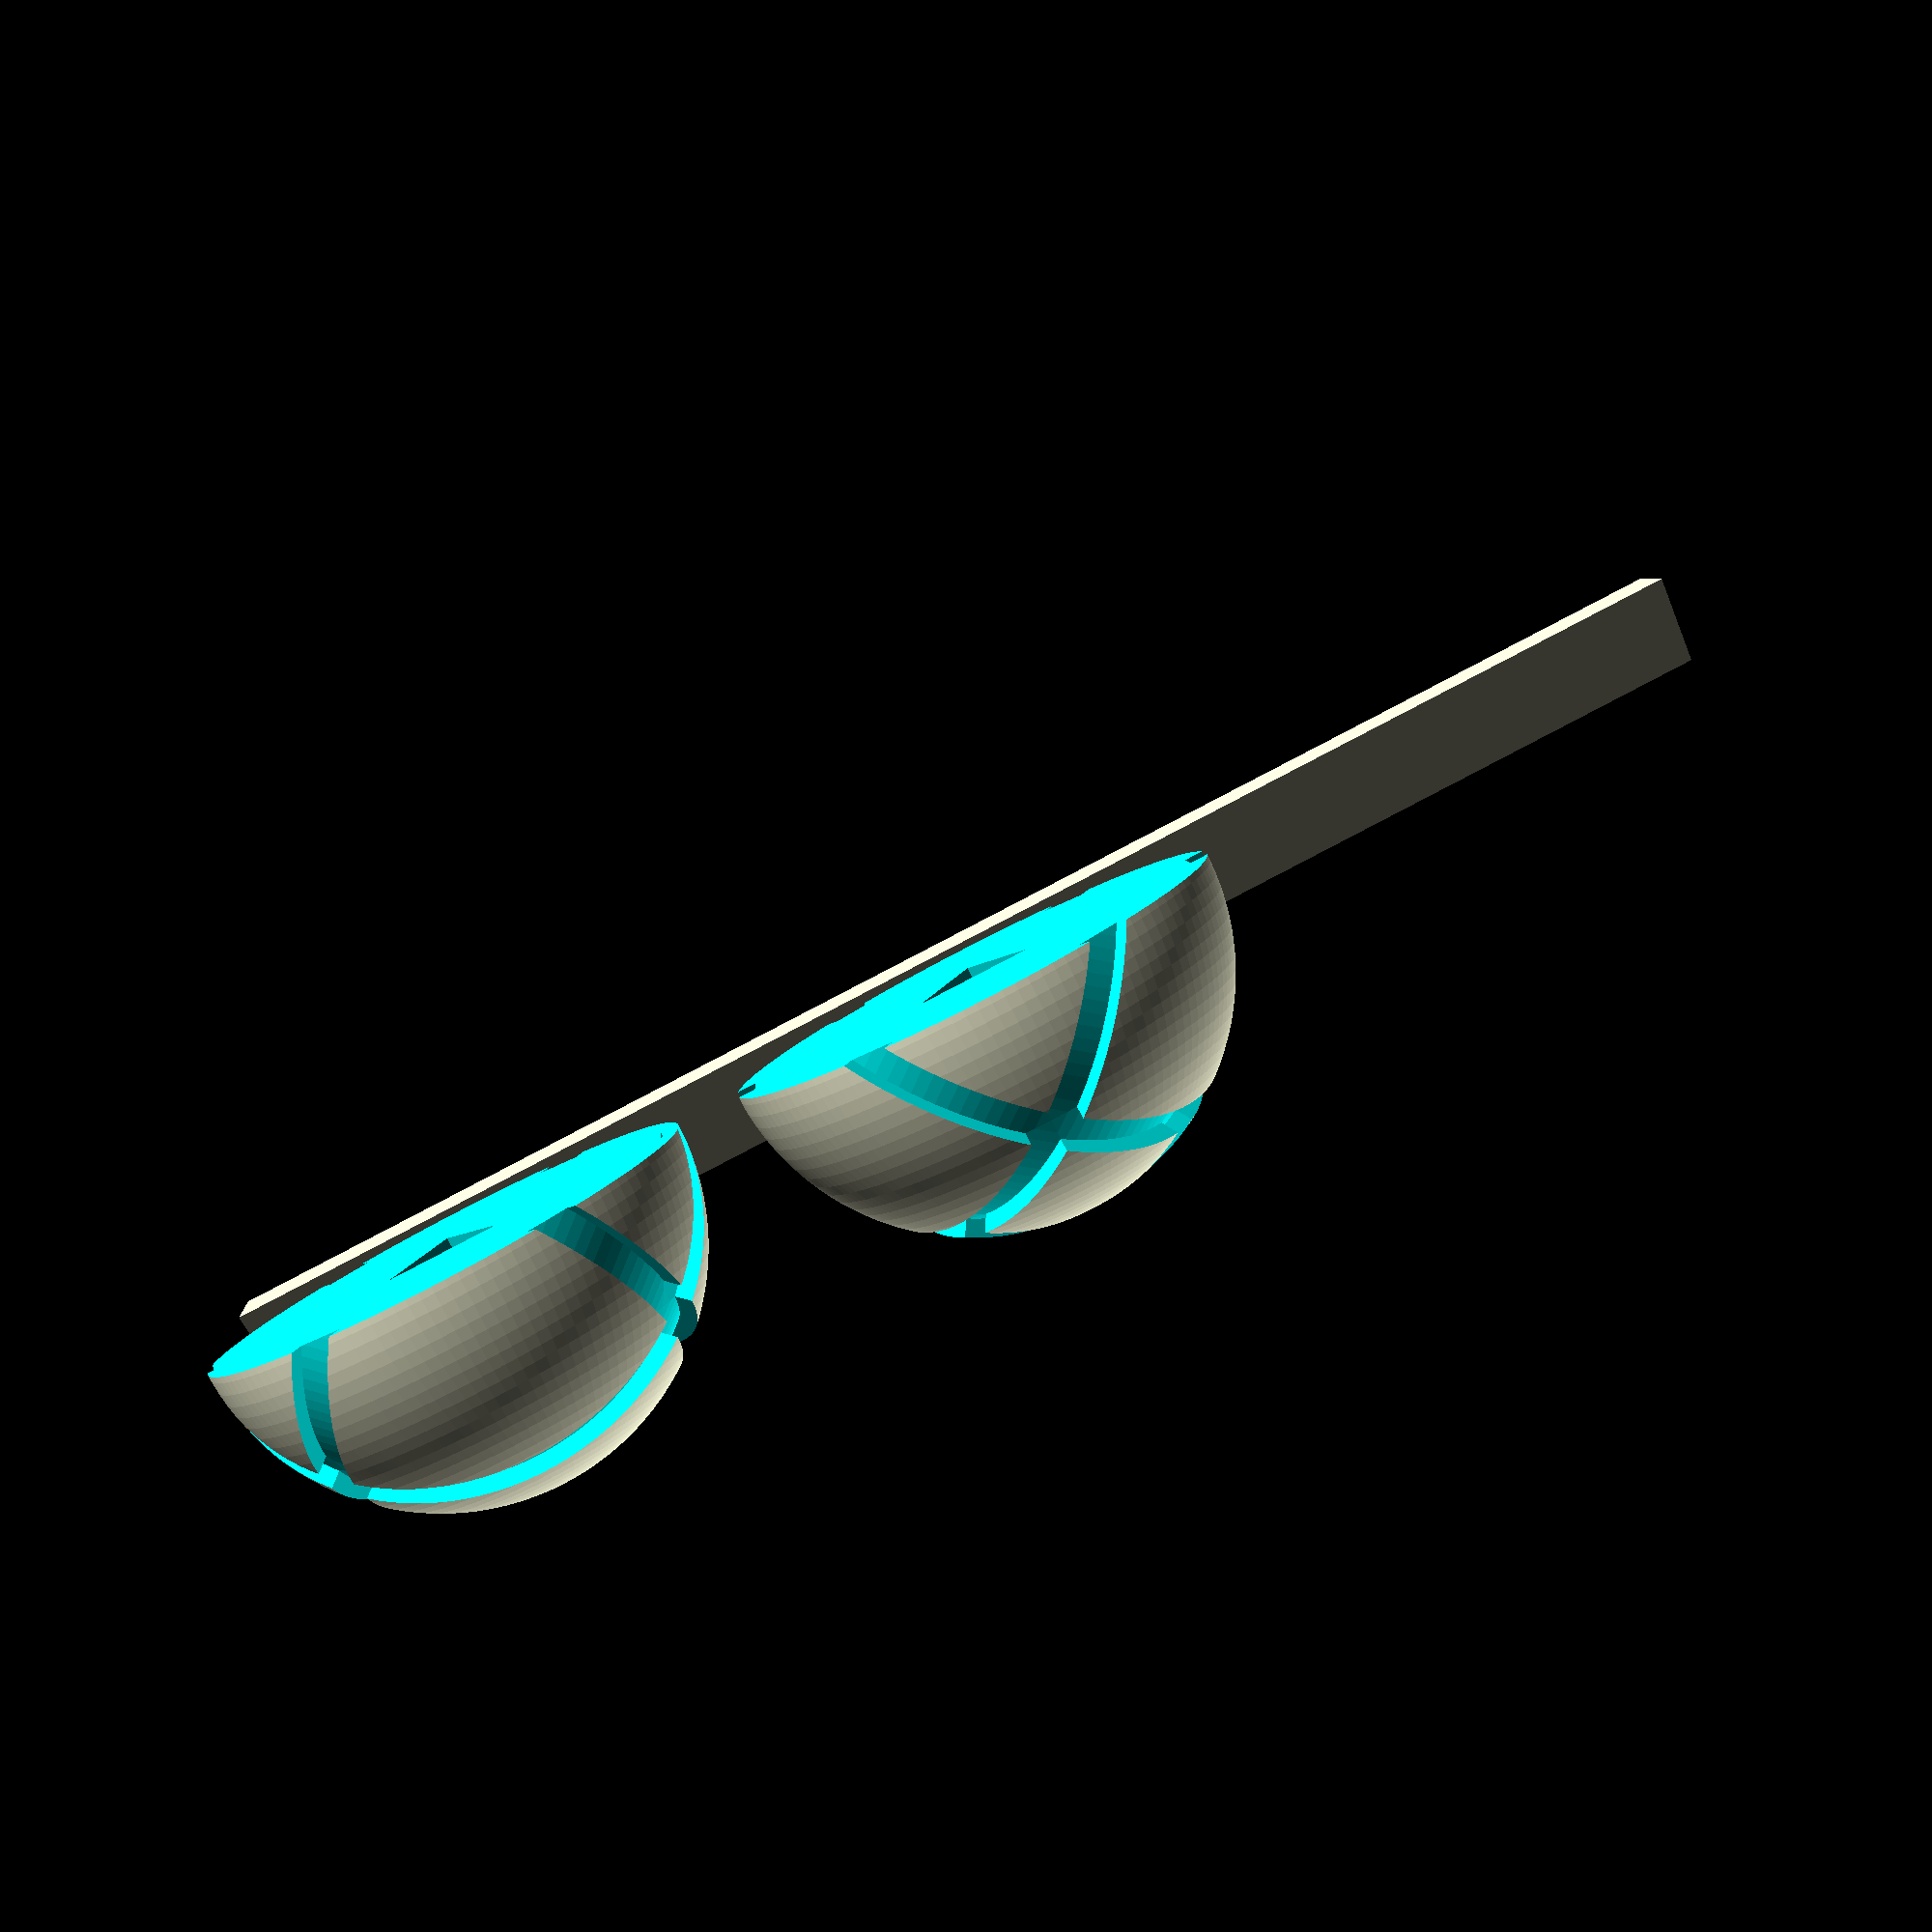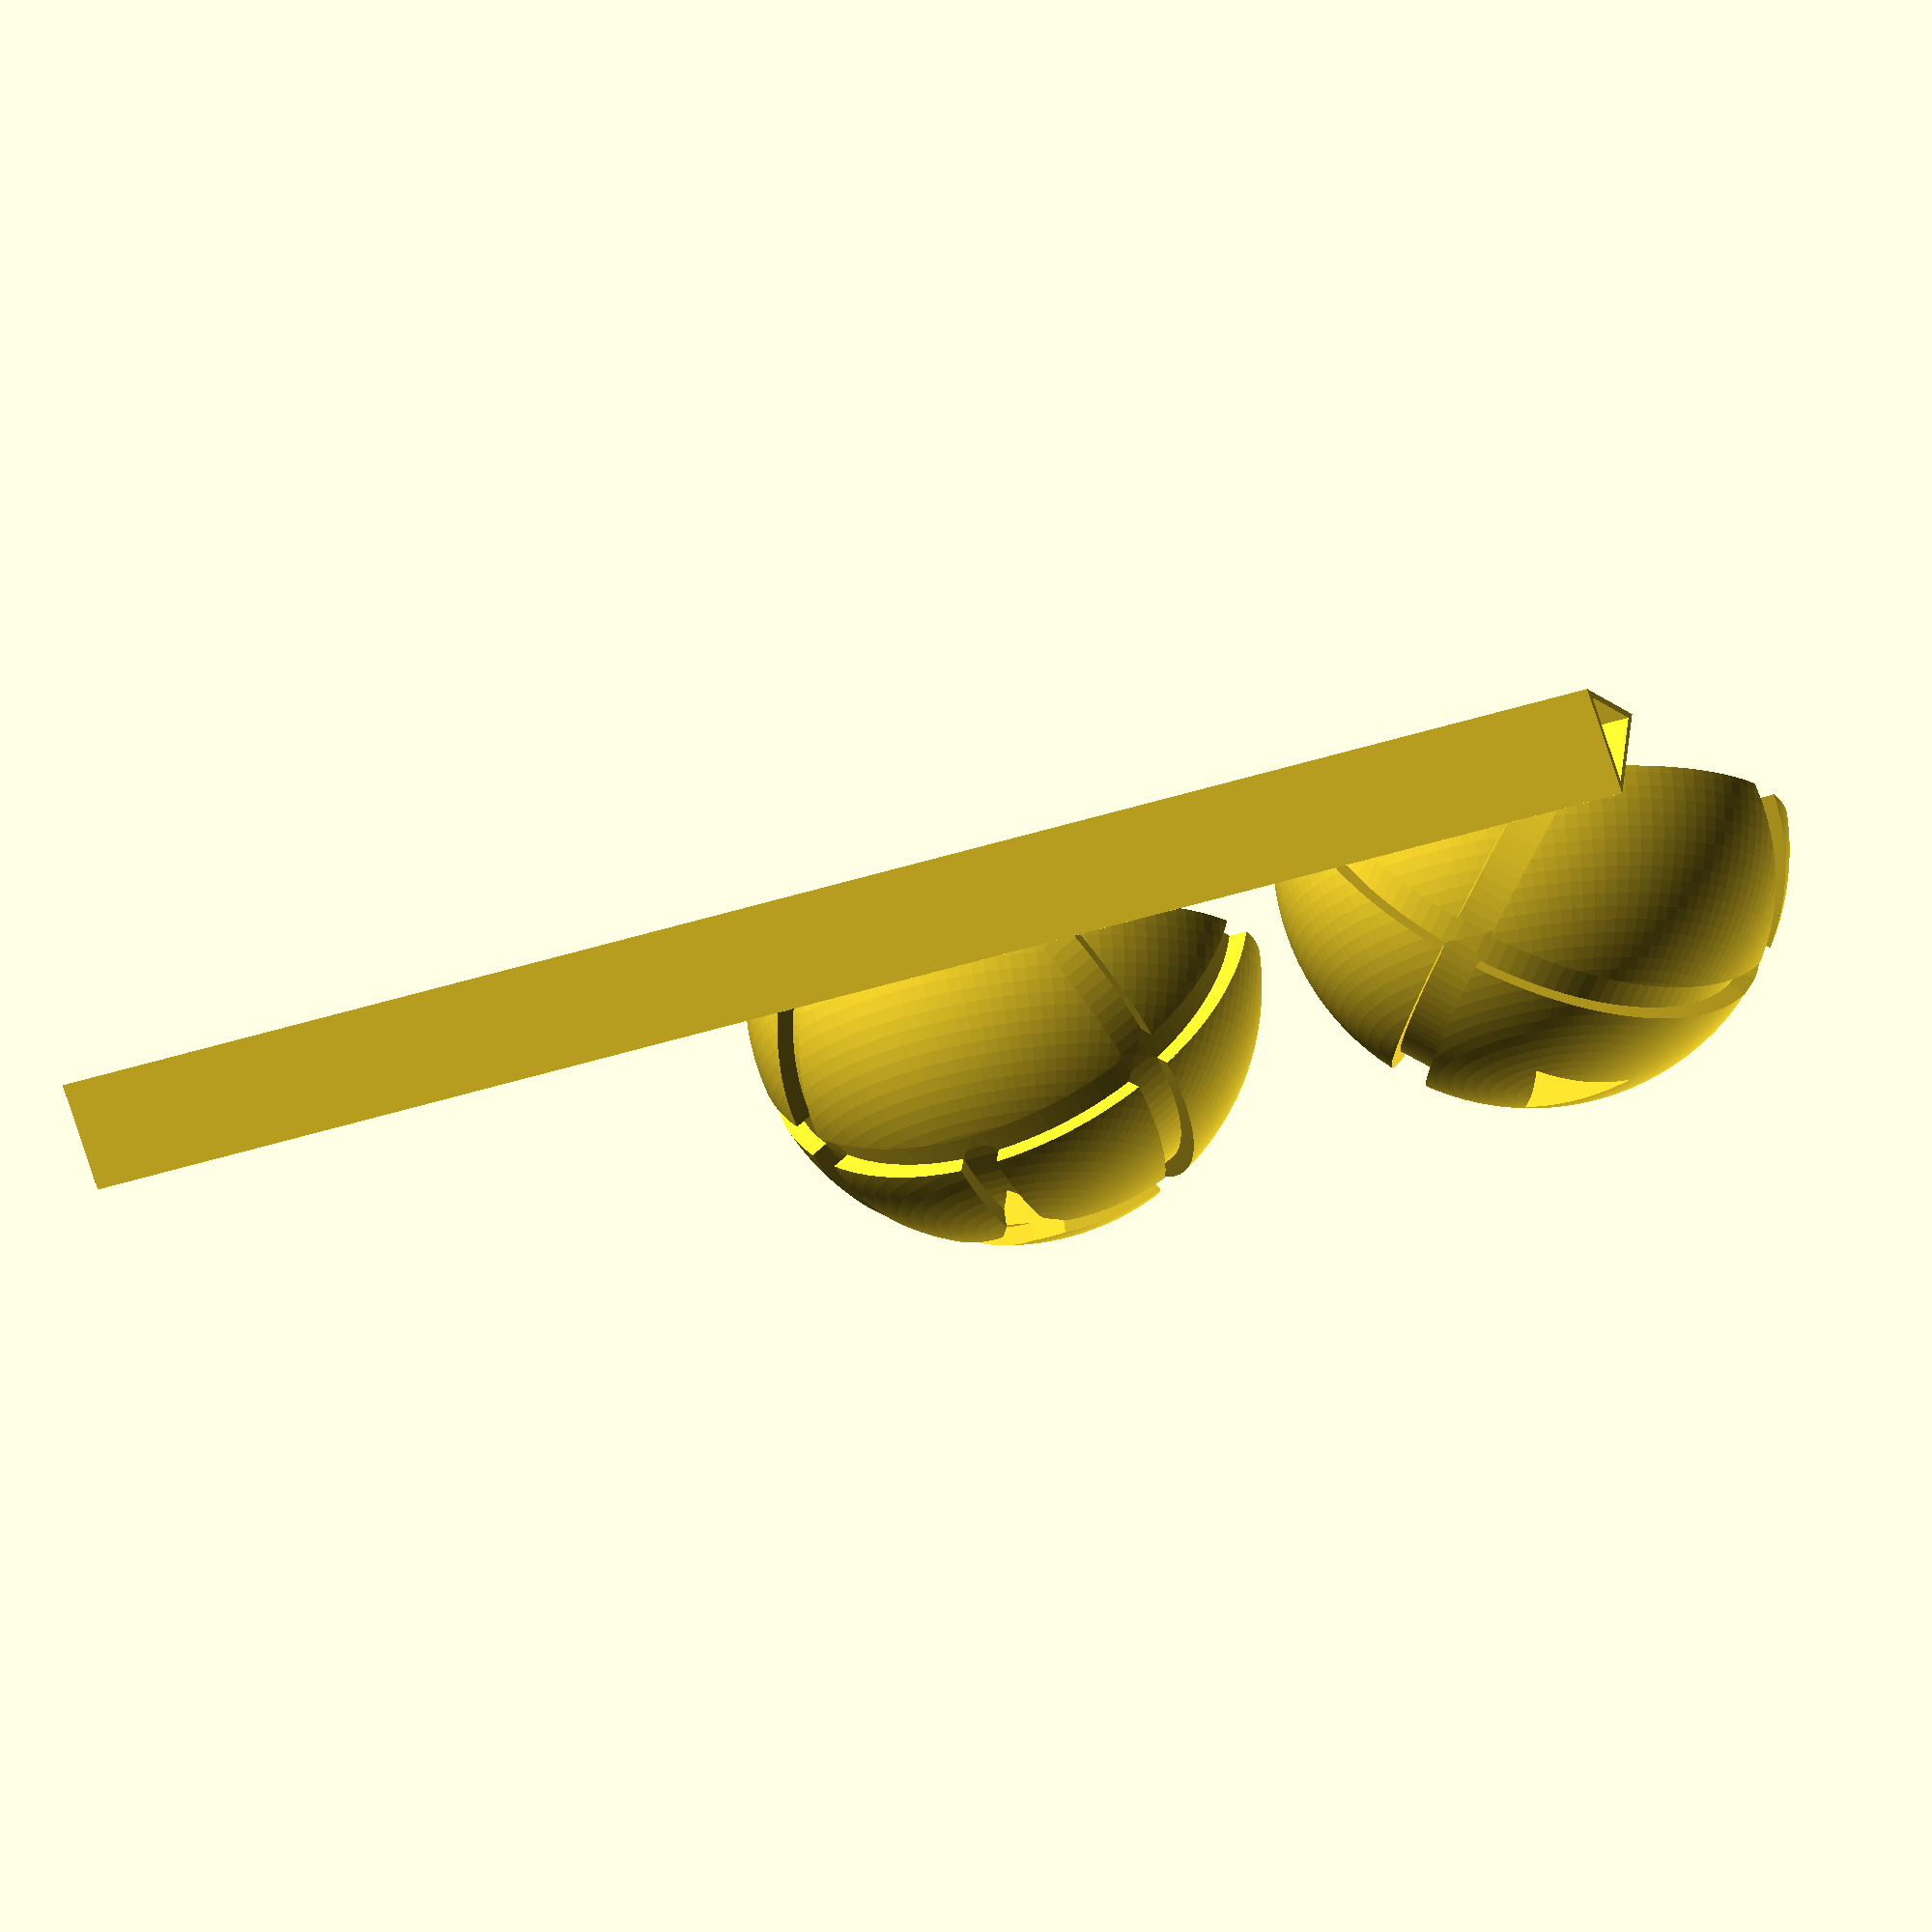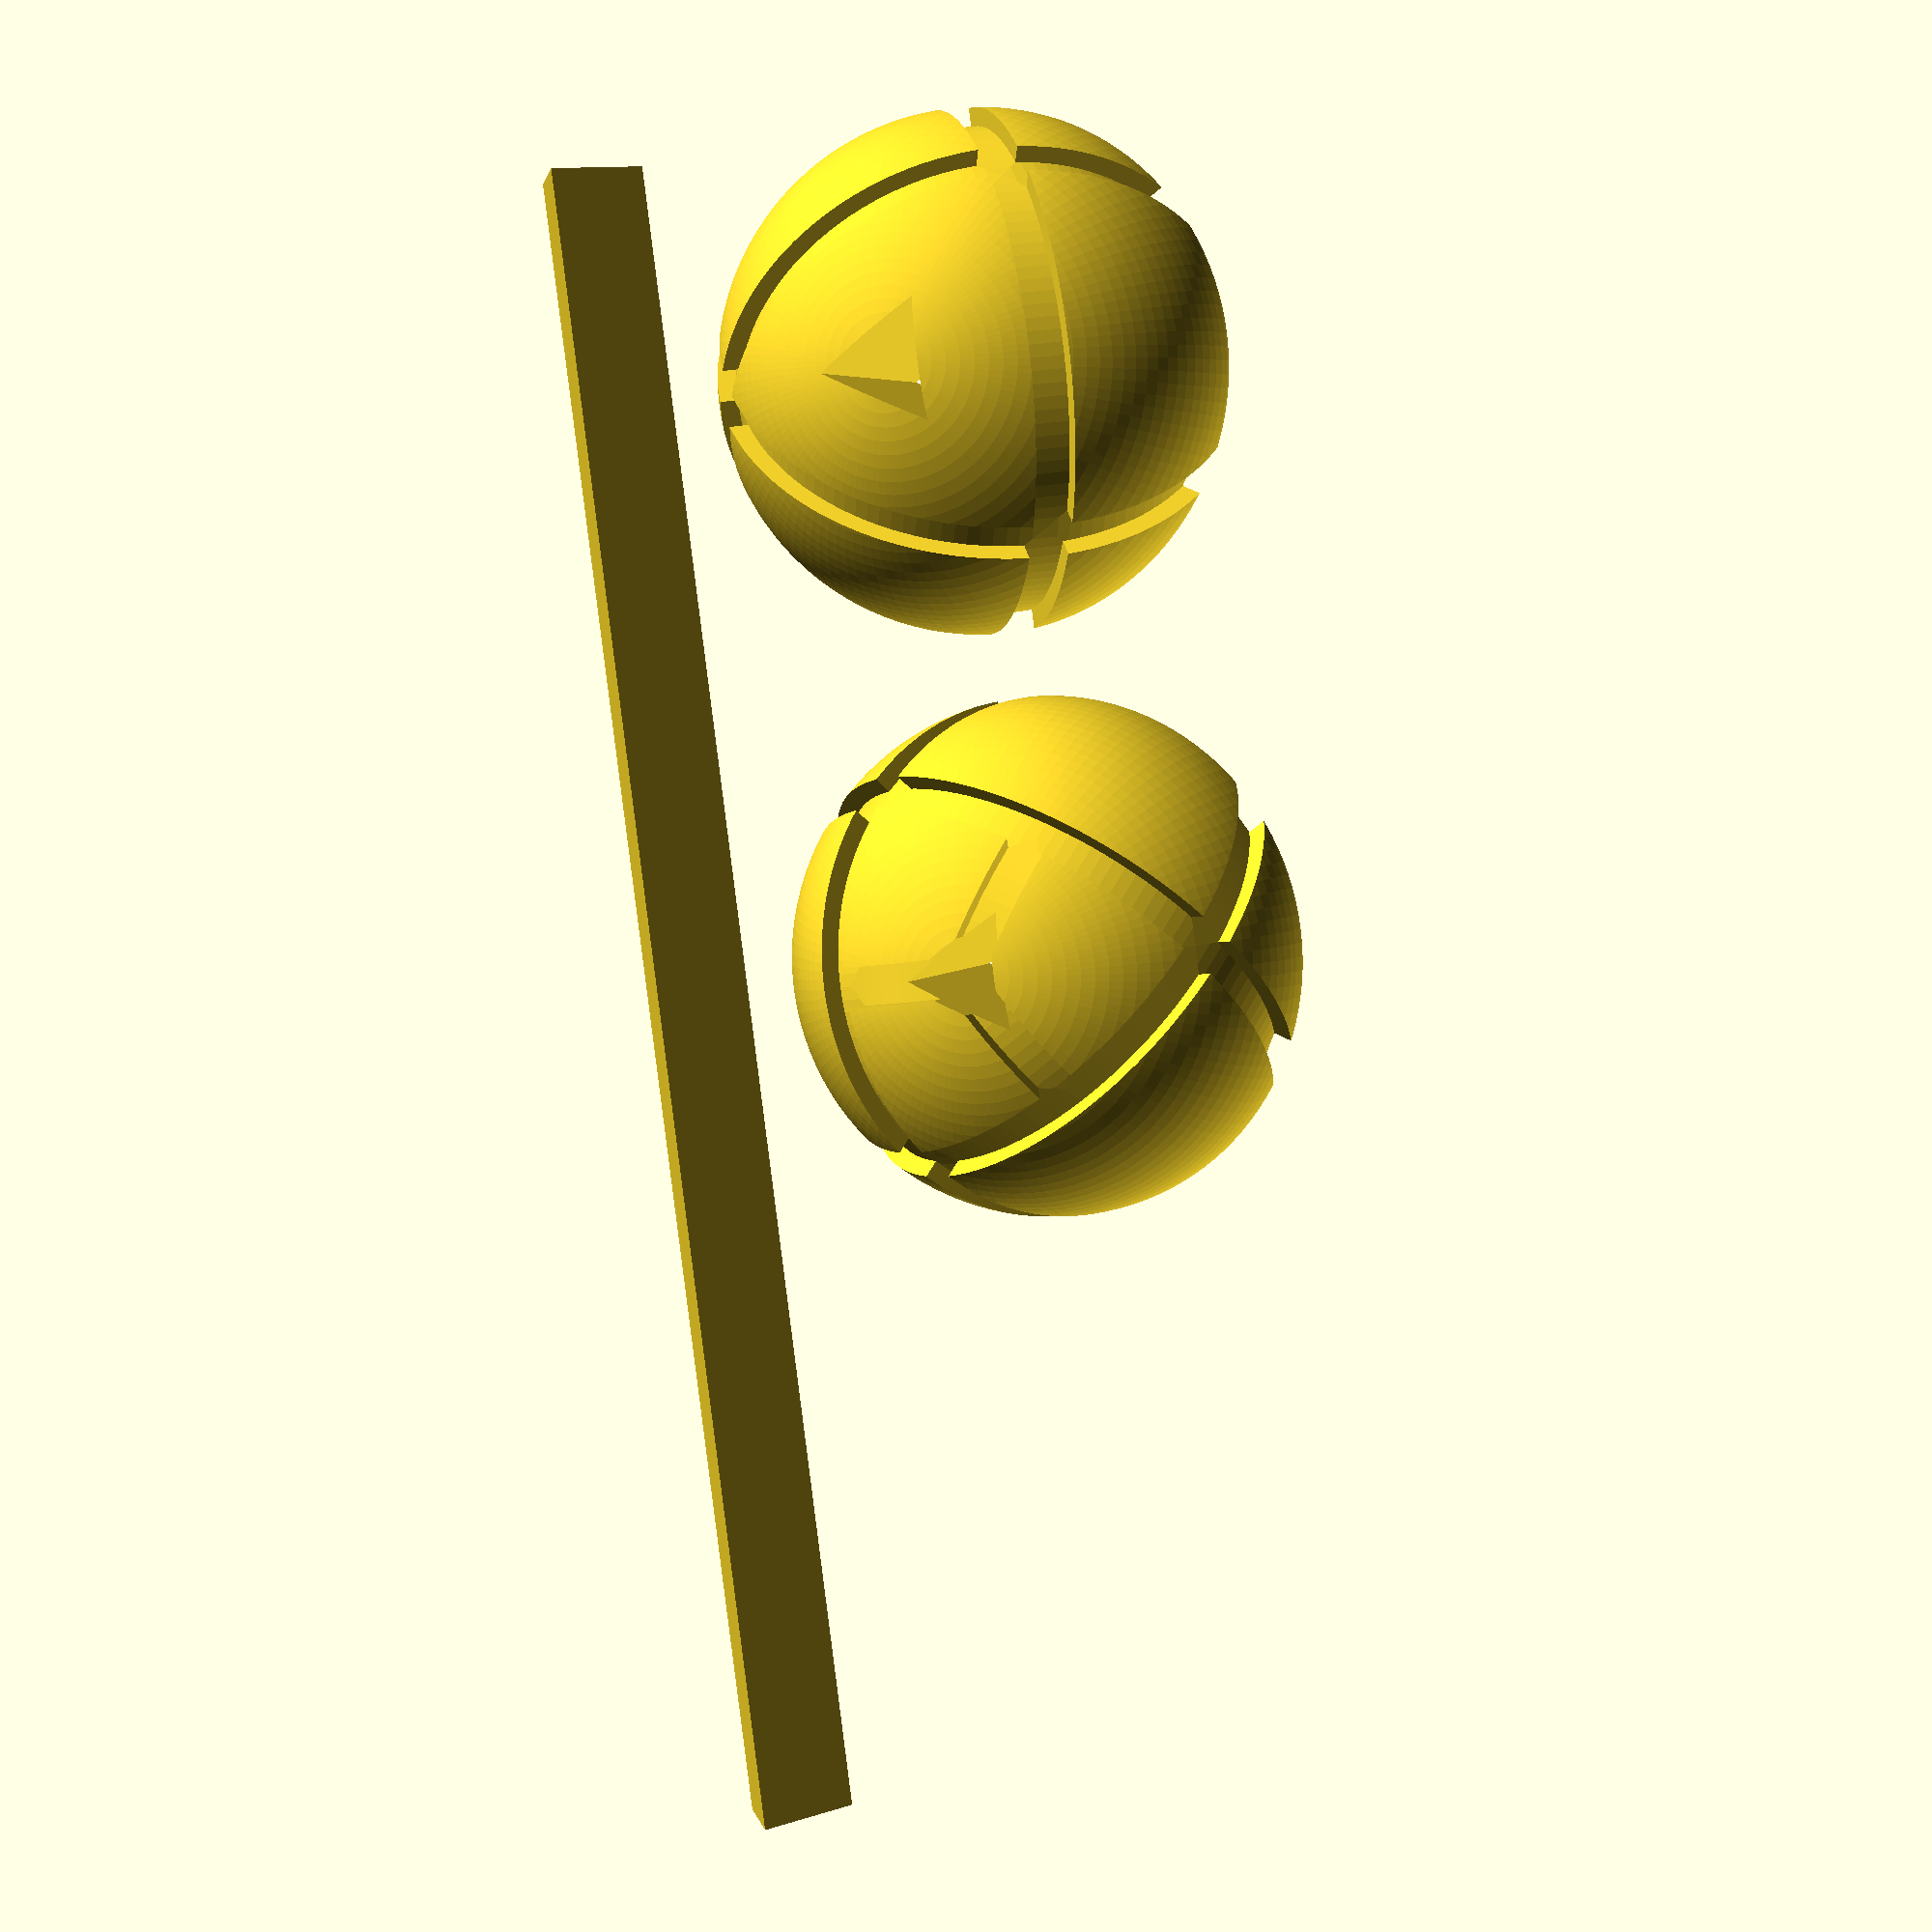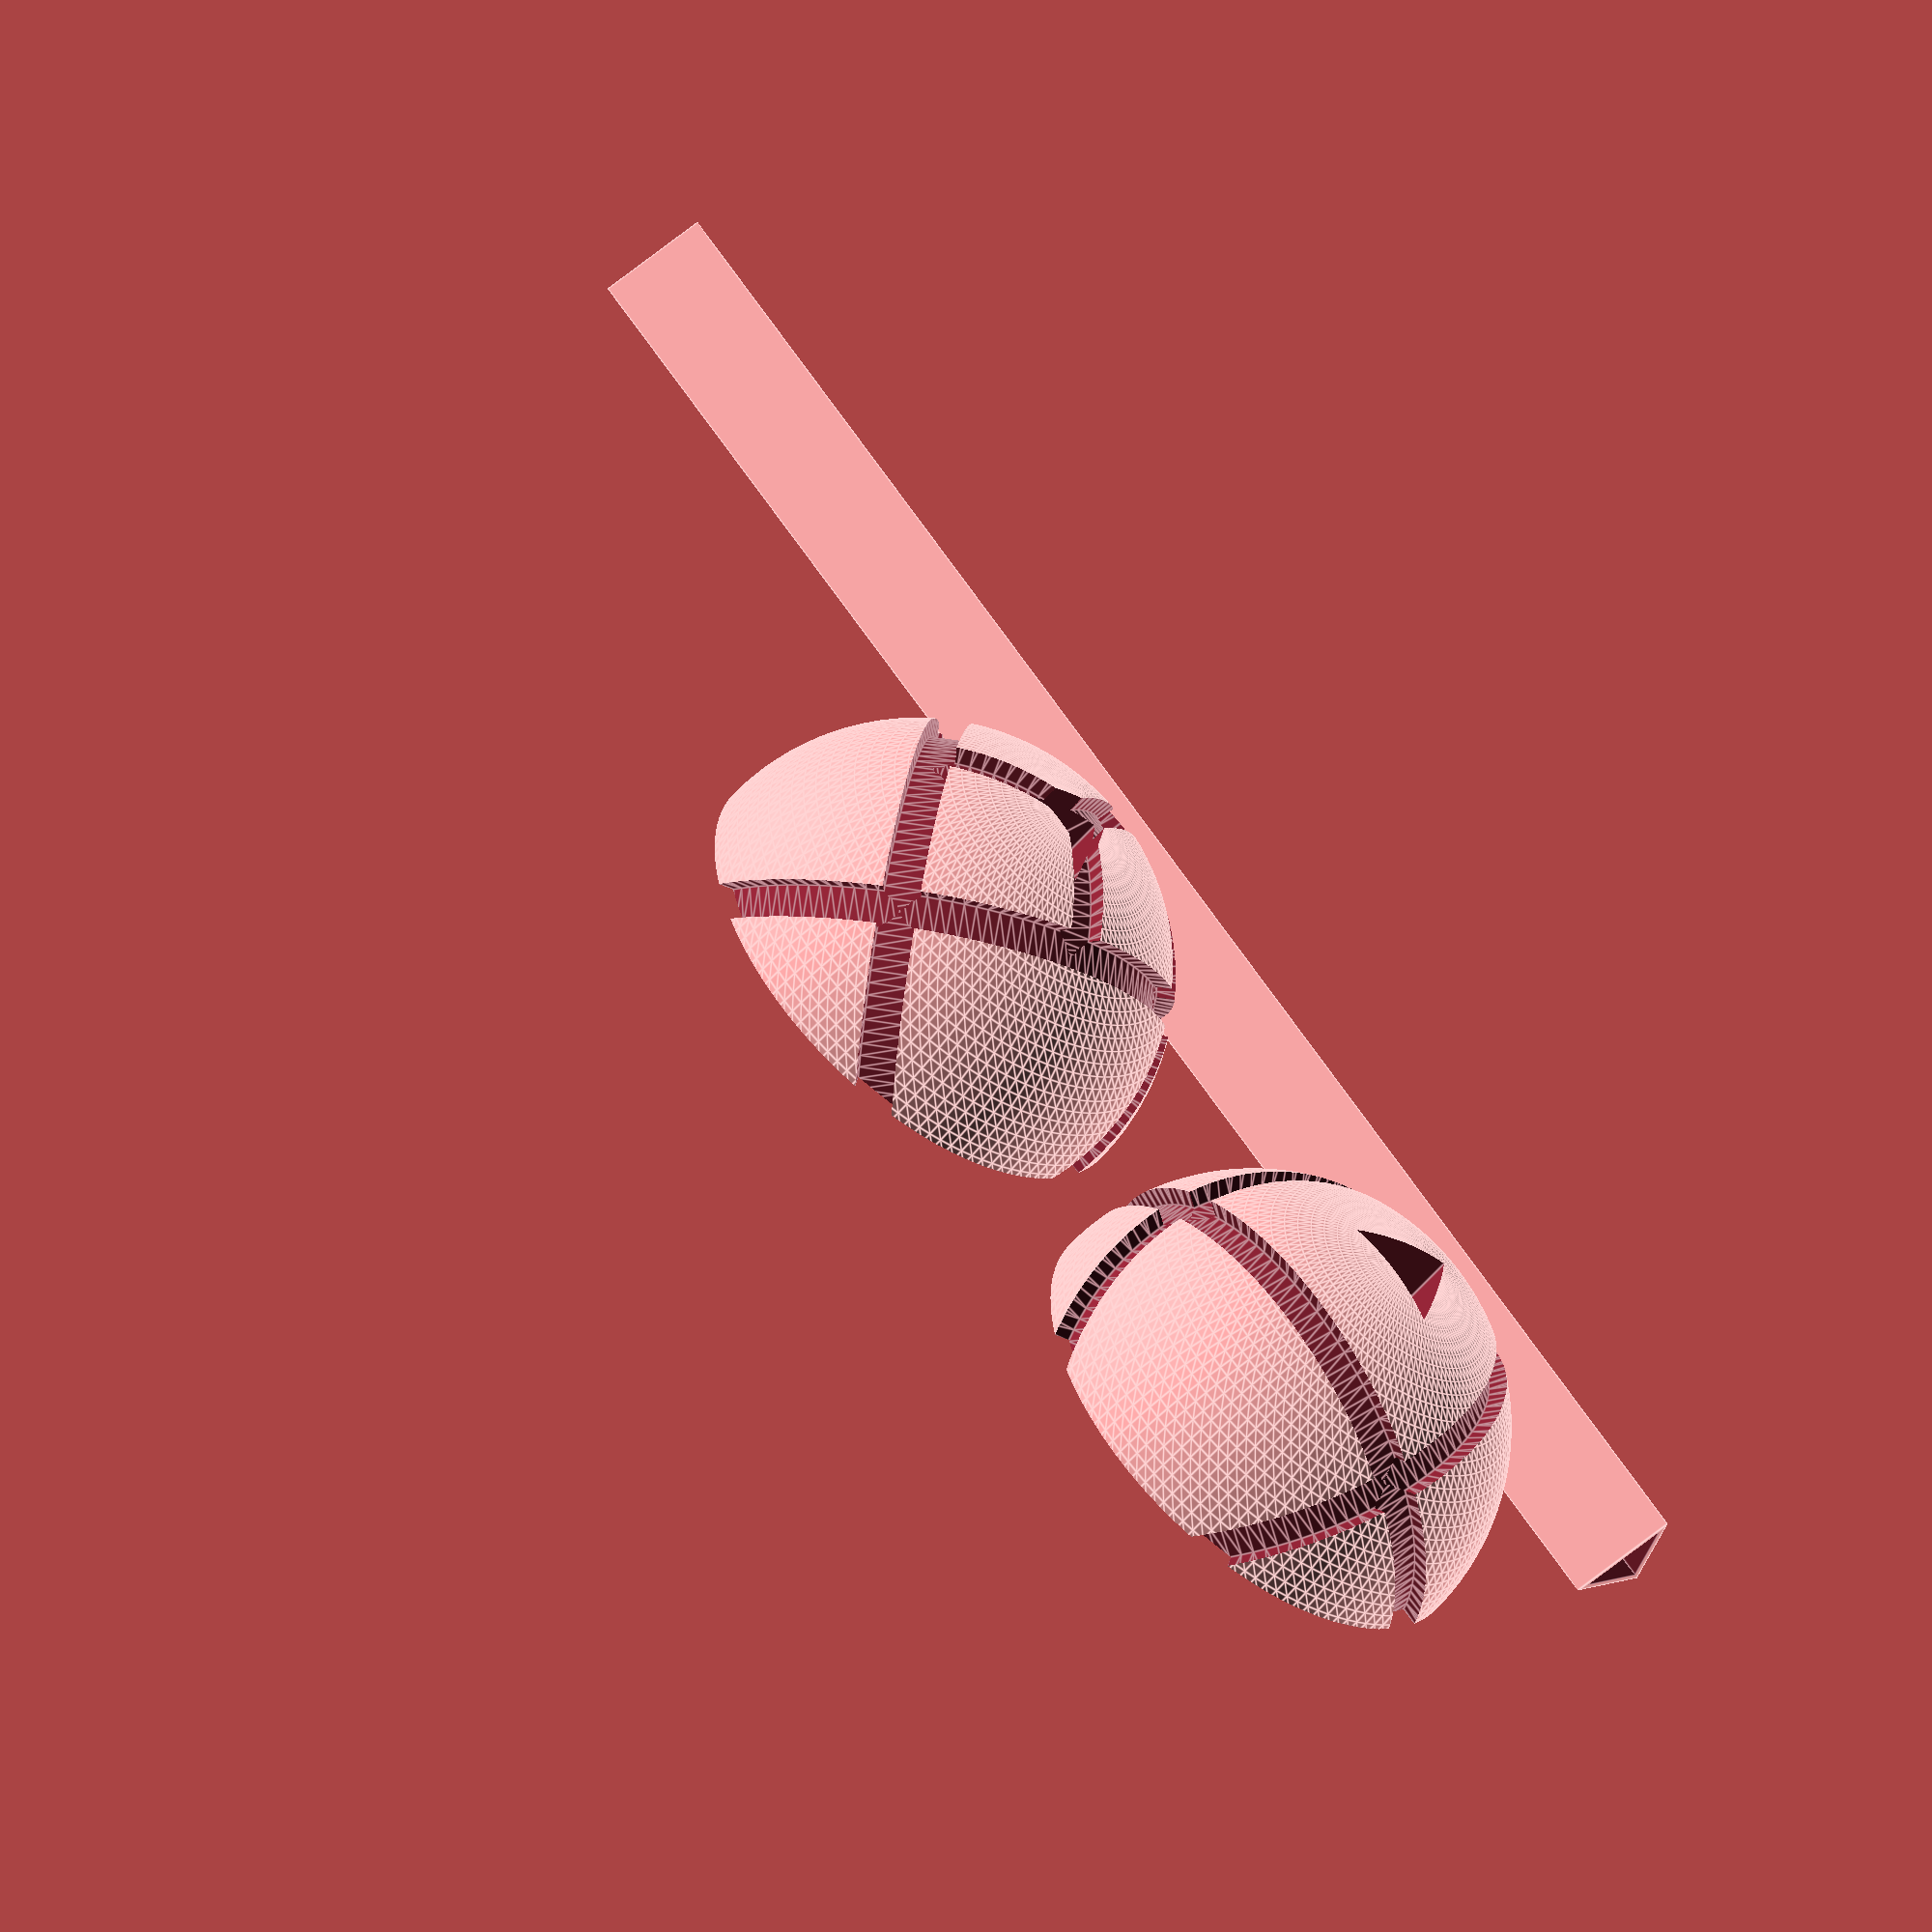
<openscad>
diameter = 40;
slot_width = 3;
slot_depth = 3;
sphere_resolution = 120;
handle_diameter = 10;
handle_wall = 1;
handle_facets = 3;
handle_middle_length = 100;

epsilon = 0.01;
facet_epsilon = 10;
bigger = 100;
corner_angle = asin(1/sqrt(3));

handle_socket_taper_large = handle_diameter + 0.4;
handle_socket_taper_small = handle_diameter;
handle_shaft_length = handle_middle_length + diameter * 0.75;

plate();

module plate() {
    half(true);
    translate([diameter + 5, 0, 0]) half(false);
    translate([0, (diameter + handle_diameter) / 2 + 5, 0]) handle();
}

module handle() {
    translate([0, 0, cos(60) * handle_diameter / 2])
    rotate([0, -90, 0]) {
        difference() {
            cylinder(d=handle_diameter, h=handle_shaft_length, $fn=handle_facets, center=true);
            cylinder(
                d=handle_diameter - handle_wall * 2,
                h=handle_shaft_length + epsilon * 2,
                $fn=handle_facets,
                center=true);
        }
    }
}

module half(is_top_half) {
    difference() {
        rotate([0, 0, is_top_half ? 0 : 180])  // align coil slots given handle hole
        coil_sphere(is_top_half);

        // remove opposite half
        mirror([0, 0, 1])
        top_half_enclosing();
        
        // punch hole for handle
        translate([0, 0, -epsilon])
        rotate([0, 0, -30])
        cylinder(
            d1=handle_socket_taper_large,
            d2=is_top_half ? handle_socket_taper_small : handle_socket_taper_large,
            h=diameter / 2 + epsilon * 2,
            $fn=handle_facets);
    }
}


module coil_sphere(include_entry) {
    difference() {
        sphere(d=diameter, $fn=sphere_resolution);
        
        coil_slot_and_entry(include_entry);
        rotate([0, 0, 120]) coil_slot_and_entry(include_entry);
        rotate([0, 0, -120]) coil_slot_and_entry(include_entry);
    }
}

module coil_slot() {
    linear_extrude(slot_width, center=true, $fn=sphere_resolution, convexity=3)
    difference() {
        circle(d=diameter + facet_epsilon);
        circle(d=diameter - slot_depth);
    }
}

module coil_slot_and_entry(include_entry) {
    rotate([90 - corner_angle, 0, 0])
    coil_slot();
    
    if (include_entry)
    render()  // faster preview
    intersection() {
        // perpendicular slot
        rotate([0, 90, 0]) coil_slot();
        
        // cut part "below" main slot
        rotate([90 - corner_angle, 0, 0])
        top_half_enclosing();
        
        // cut part beyond the middle
        rotate([-90, 0, 0]) top_half_enclosing();
    }
}

module top_half_enclosing() {
    cylinder(d=diameter * 2, h=diameter, $fn=4);
}
</openscad>
<views>
elev=83.5 azim=3.9 roll=207.2 proj=p view=solid
elev=107.5 azim=156.1 roll=187.5 proj=o view=solid
elev=355.2 azim=262.3 roll=20.6 proj=p view=solid
elev=52.8 azim=42.5 roll=321.5 proj=o view=edges
</views>
